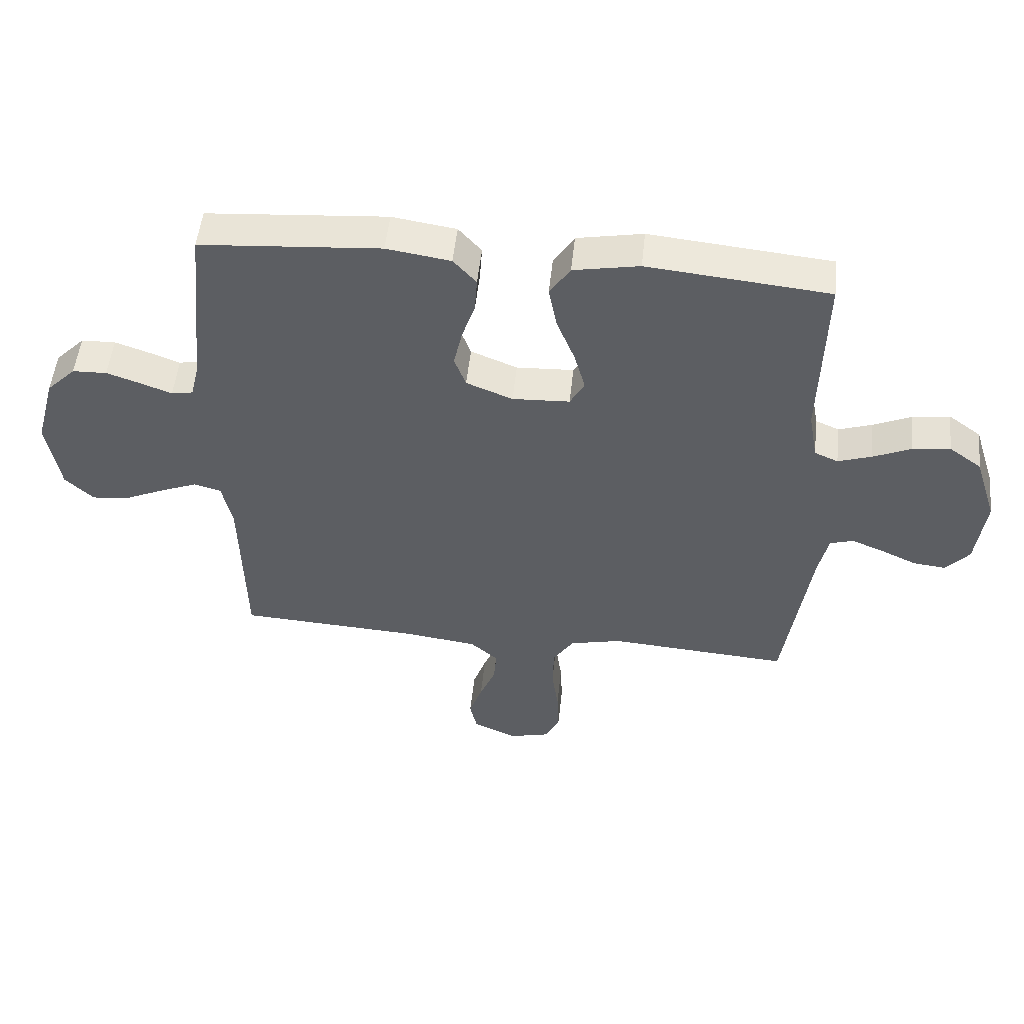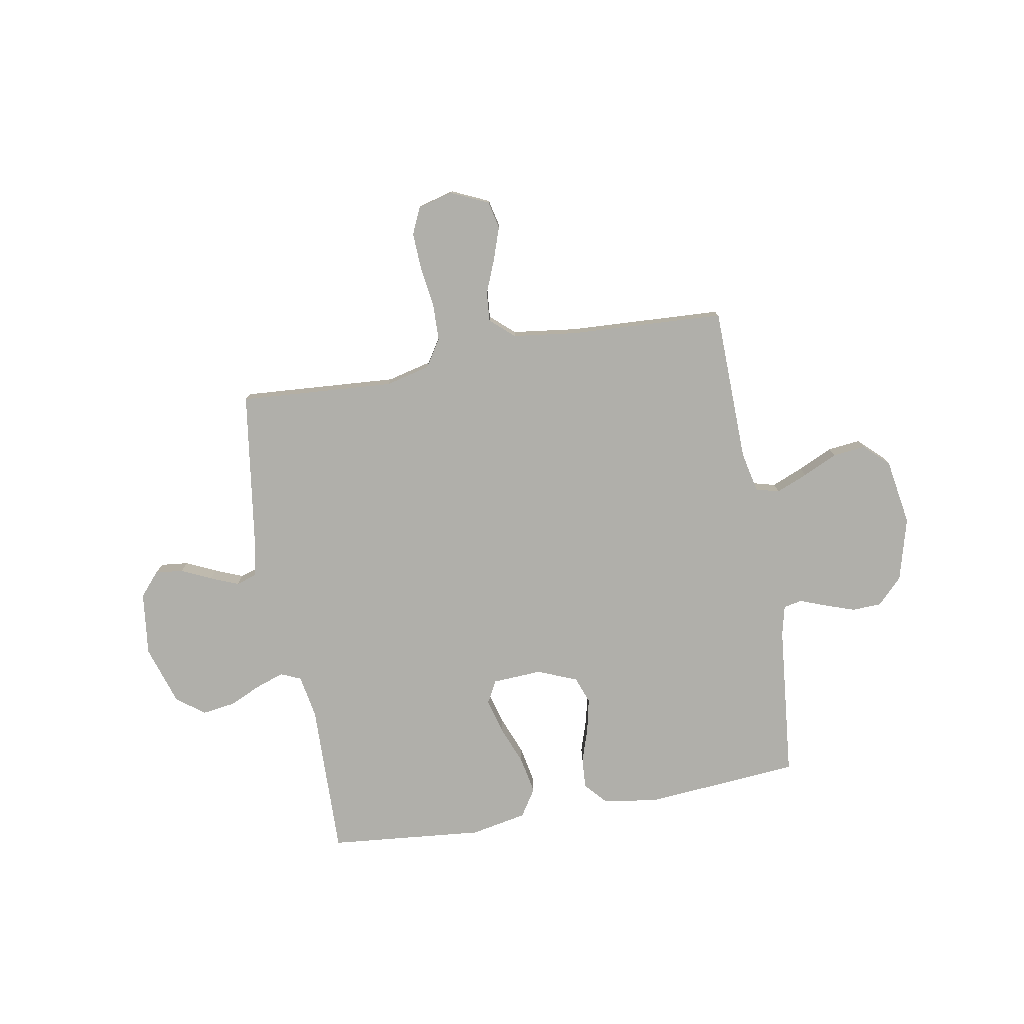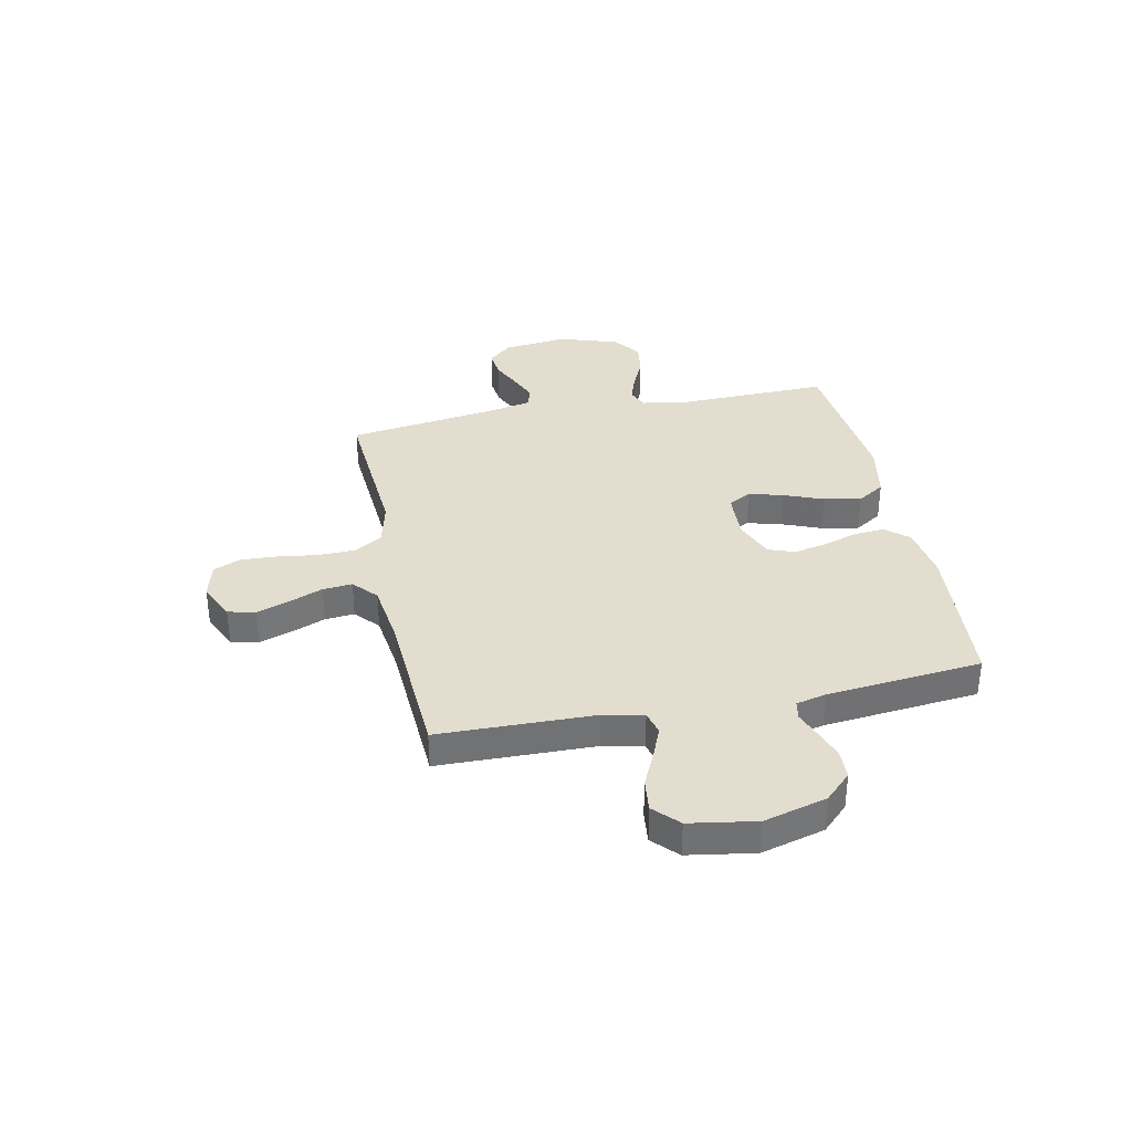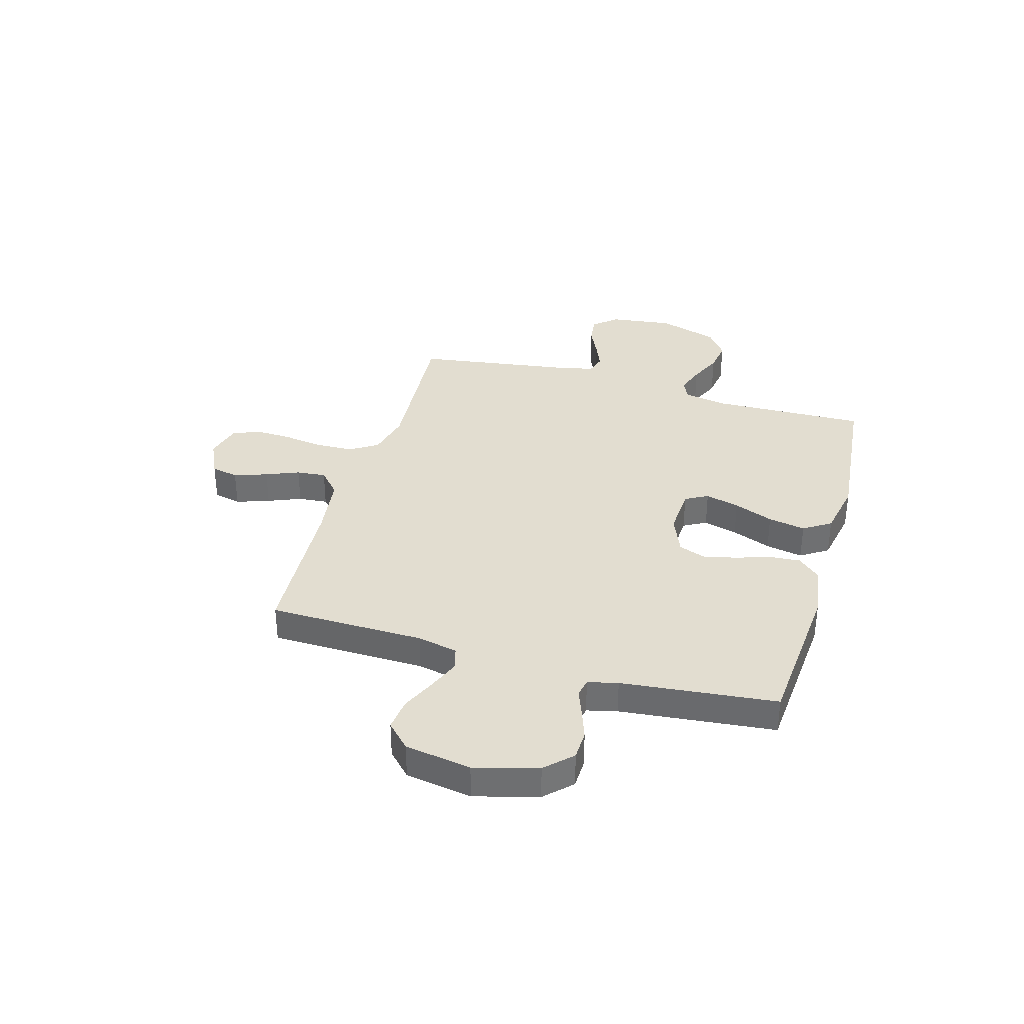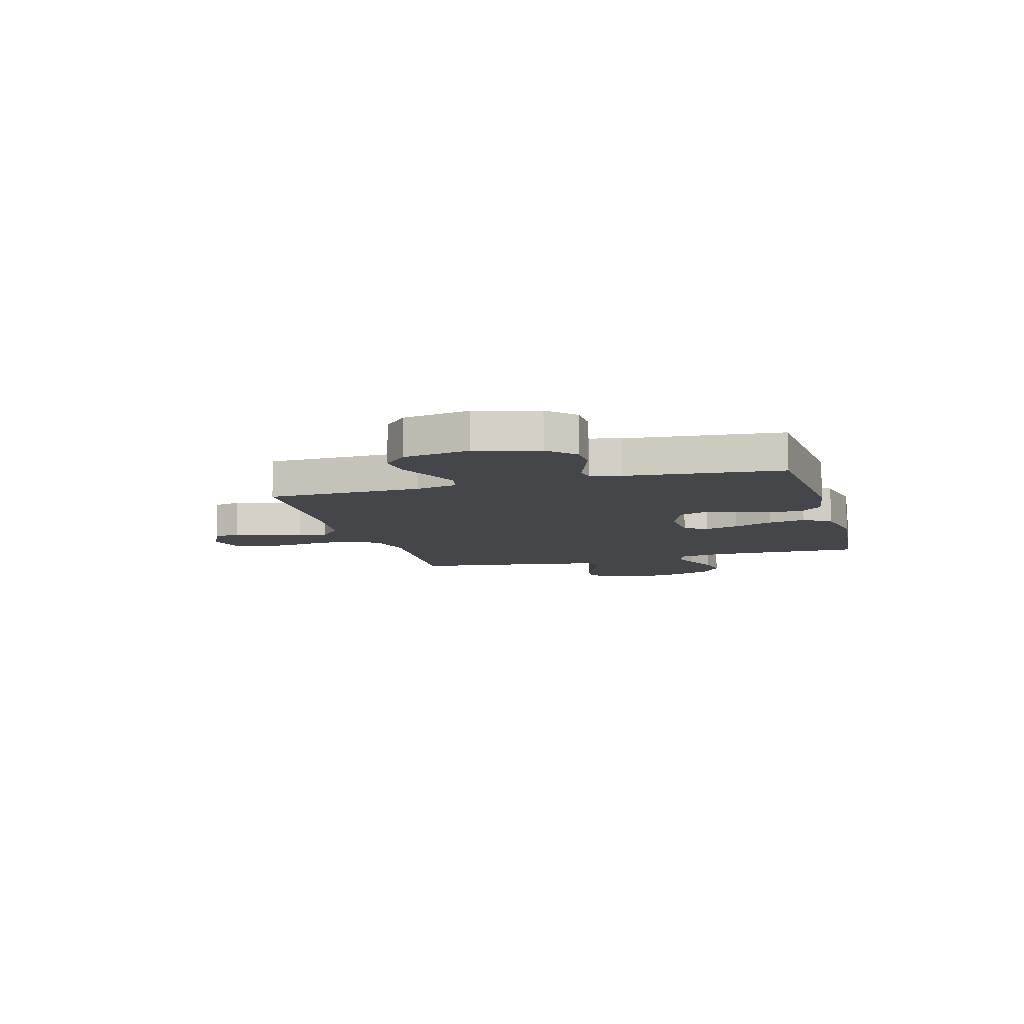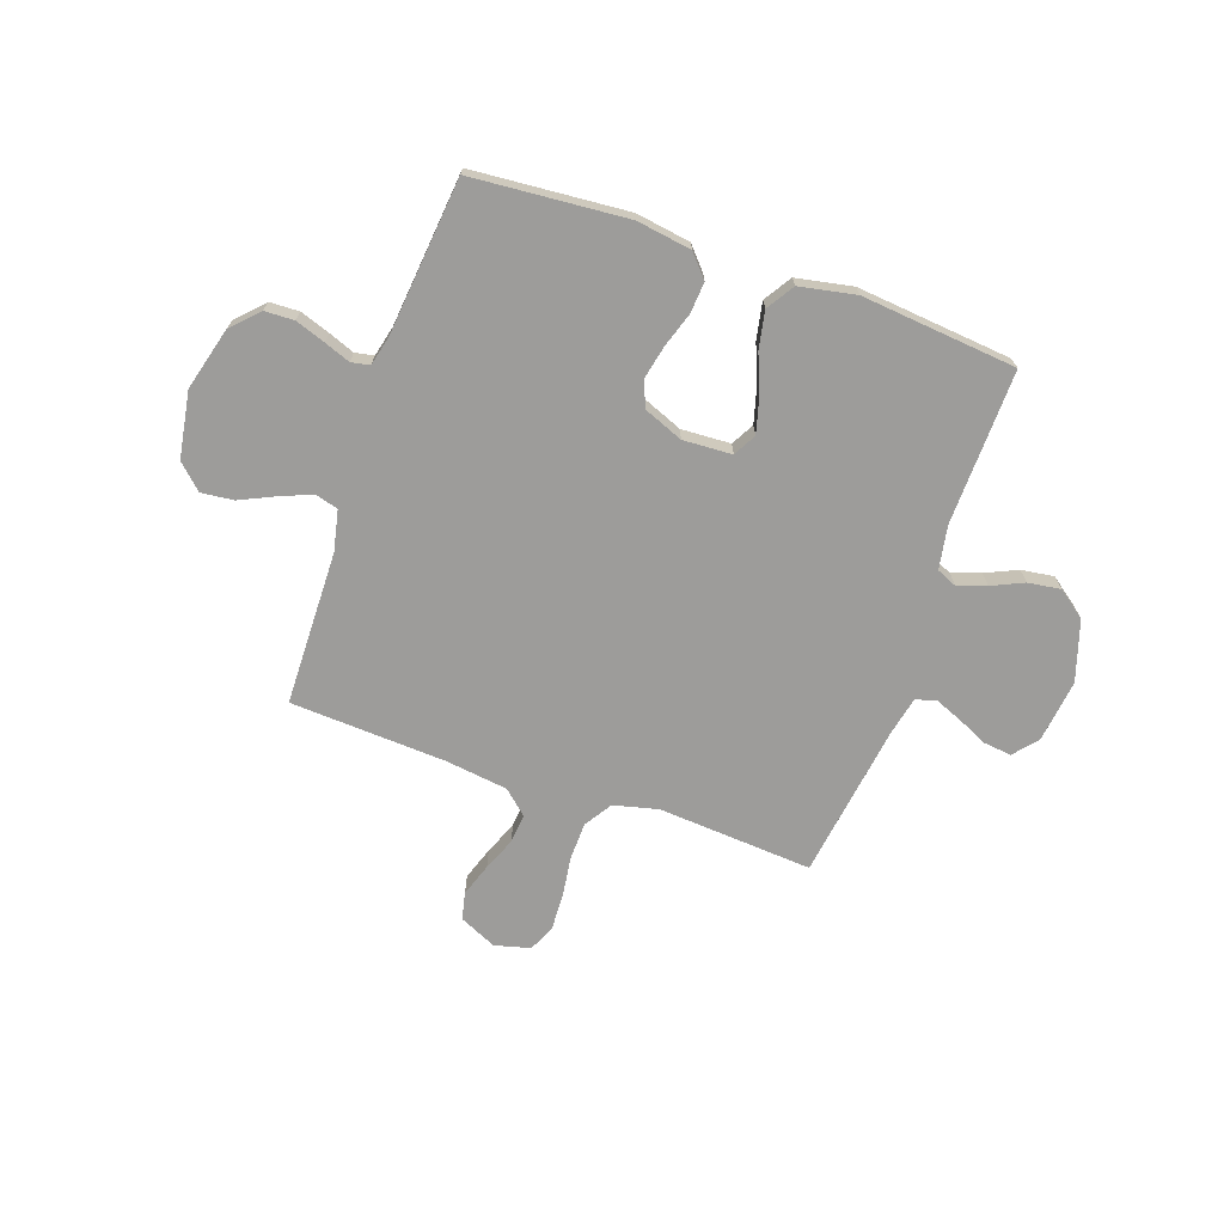
<metadata>
{"format":"obj","ext":"obj","renderer":"f3d","projection":"perspective","resolution":1024,"background":"white","views":[{"elev":52.0,"azim":6.1,"up":"+Z"},{"elev":-78.0,"azim":-169.9,"up":"+Y"},{"elev":35.0,"azim":-101.6,"up":"+Y"},{"elev":35.3,"azim":-74.1,"up":"+Y"},{"elev":-9.6,"azim":-74.2,"up":"+Y"},{"elev":-70.1,"azim":-19.2,"up":"+Y"}]}
</metadata>
<code>
v -0.5 0.07 -0.5
v -0.506 0.07 -0.2
v -0.523 0.07 -0.122
v -0.568 0.07 -0.11
v -0.629 0.07 -0.135
v -0.696 0.07 -0.166
v -0.759 0.07 -0.173
v -0.806 0.07 -0.128
v -0.827 0.07 0
v -0.794 0.07 0.122
v -0.745 0.07 0.172
v -0.688 0.07 0.174
v -0.63 0.07 0.154
v -0.58 0.07 0.135
v -0.544 0.07 0.142
v -0.53 0.07 0.2
v -0.5 0.07 0.5
v -0.2 0.07 0.524
v -0.094 0.07 0.508
v -0.056 0.07 0.465
v -0.06 0.07 0.406
v -0.082 0.07 0.339
v -0.096 0.07 0.275
v -0.077 0.07 0.223
v 0 0.07 0.192
v 0.095 0.07 0.197
v 0.119 0.07 0.241
v 0.101 0.07 0.307
v 0.071 0.07 0.383
v 0.057 0.07 0.455
v 0.091 0.07 0.508
v 0.2 0.07 0.529
v 0.5 0.07 0.5
v 0.493 0.07 0.2
v 0.508 0.07 0.117
v 0.547 0.07 0.1
v 0.602 0.07 0.119
v 0.664 0.07 0.147
v 0.727 0.07 0.156
v 0.781 0.07 0.116
v 0.818 0.07 0
v 0.803 0.07 -0.123
v 0.764 0.07 -0.168
v 0.71 0.07 -0.162
v 0.652 0.07 -0.135
v 0.598 0.07 -0.113
v 0.559 0.07 -0.125
v 0.543 0.07 -0.2
v 0.5 0.07 -0.5
v 0.2 0.07 -0.479
v 0.114 0.07 -0.5
v 0.08 0.07 -0.553
v 0.078 0.07 -0.625
v 0.089 0.07 -0.704
v 0.092 0.07 -0.775
v 0.069 0.07 -0.826
v 0 0.07 -0.844
v -0.072 0.07 -0.811
v -0.084 0.07 -0.758
v -0.062 0.07 -0.694
v -0.036 0.07 -0.63
v -0.031 0.07 -0.573
v -0.077 0.07 -0.532
v -0.2 0.07 -0.516
v -0.5 0 -0.5
v -0.506 0 -0.2
v -0.523 0 -0.122
v -0.568 0 -0.11
v -0.629 0 -0.135
v -0.696 0 -0.166
v -0.759 0 -0.173
v -0.806 0 -0.128
v -0.827 0 0
v -0.794 0 0.122
v -0.745 0 0.172
v -0.688 0 0.174
v -0.63 0 0.154
v -0.58 0 0.135
v -0.544 0 0.142
v -0.53 0 0.2
v -0.5 0 0.5
v -0.2 0 0.524
v -0.094 0 0.508
v -0.056 0 0.465
v -0.06 0 0.406
v -0.082 0 0.339
v -0.096 0 0.275
v -0.077 0 0.223
v 0 0 0.192
v 0.095 0 0.197
v 0.119 0 0.241
v 0.101 0 0.307
v 0.071 0 0.383
v 0.057 0 0.455
v 0.091 0 0.508
v 0.2 0 0.529
v 0.5 0 0.5
v 0.493 0 0.2
v 0.508 0 0.117
v 0.547 0 0.1
v 0.602 0 0.119
v 0.664 0 0.147
v 0.727 0 0.156
v 0.781 0 0.116
v 0.818 0 0
v 0.803 0 -0.123
v 0.764 0 -0.168
v 0.71 0 -0.162
v 0.652 0 -0.135
v 0.598 0 -0.113
v 0.559 0 -0.125
v 0.543 0 -0.2
v 0.5 0 -0.5
v 0.2 0 -0.479
v 0.114 0 -0.5
v 0.08 0 -0.553
v 0.078 0 -0.625
v 0.089 0 -0.704
v 0.092 0 -0.775
v 0.069 0 -0.826
v 0 0 -0.844
v -0.072 0 -0.811
v -0.084 0 -0.758
v -0.062 0 -0.694
v -0.036 0 -0.63
v -0.031 0 -0.573
v -0.077 0 -0.532
v -0.2 0 -0.516
f 59 60 61
f 58 59 61
f 57 58 61
f 56 57 61
f 55 56 61
f 54 55 61
f 53 54 61
f 52 53 61 62
f 51 52 62 63
f 48 49 50
f 51 63 64
f 50 51 64
f 48 50 64
f 47 48 64
f 43 44 45
f 42 43 45
f 41 42 45
f 40 41 45
f 39 40 45
f 38 39 45
f 37 38 45
f 36 37 45 46
f 35 36 46 47
f 32 33 34
f 31 32 34
f 30 31 34
f 29 30 34
f 28 29 34
f 27 28 34 35
f 35 47 64
f 27 35 64
f 26 27 64
f 20 21 22
f 19 20 22
f 18 19 22
f 17 18 22
f 16 17 22
f 15 16 22 23
f 12 13 14
f 11 12 14
f 10 11 14
f 9 10 14
f 8 9 14
f 7 8 14
f 6 7 14
f 5 6 14
f 4 5 14 15
f 15 23 24
f 4 15 24
f 3 4 24
f 64 1 2
f 26 64 2
f 25 26 2
f 2 3 24 25
f 125 124 123
f 125 123 122
f 125 122 121
f 125 121 120
f 125 120 119
f 125 119 118
f 125 118 117
f 126 125 117 116
f 127 126 116 115
f 114 113 112
f 128 127 115
f 128 115 114
f 128 114 112
f 128 112 111
f 109 108 107
f 109 107 106
f 109 106 105
f 109 105 104
f 109 104 103
f 109 103 102
f 109 102 101
f 110 109 101 100
f 111 110 100 99
f 98 97 96
f 98 96 95
f 98 95 94
f 98 94 93
f 98 93 92
f 99 98 92 91
f 128 111 99
f 128 99 91
f 128 91 90
f 86 85 84
f 86 84 83
f 86 83 82
f 86 82 81
f 86 81 80
f 87 86 80 79
f 78 77 76
f 78 76 75
f 78 75 74
f 78 74 73
f 78 73 72
f 78 72 71
f 78 71 70
f 78 70 69
f 79 78 69 68
f 88 87 79
f 88 79 68
f 88 68 67
f 66 65 128
f 66 128 90
f 66 90 89
f 89 88 67 66
f 1 65 66 2
f 2 66 67 3
f 3 67 68 4
f 4 68 69 5
f 5 69 70 6
f 6 70 71 7
f 7 71 72 8
f 8 72 73 9
f 9 73 74 10
f 10 74 75 11
f 11 75 76 12
f 12 76 77 13
f 13 77 78 14
f 14 78 79 15
f 15 79 80 16
f 16 80 81 17
f 17 81 82 18
f 18 82 83 19
f 19 83 84 20
f 20 84 85 21
f 21 85 86 22
f 22 86 87 23
f 23 87 88 24
f 24 88 89 25
f 25 89 90 26
f 26 90 91 27
f 27 91 92 28
f 28 92 93 29
f 29 93 94 30
f 30 94 95 31
f 31 95 96 32
f 32 96 97 33
f 33 97 98 34
f 34 98 99 35
f 35 99 100 36
f 36 100 101 37
f 37 101 102 38
f 38 102 103 39
f 39 103 104 40
f 40 104 105 41
f 41 105 106 42
f 42 106 107 43
f 43 107 108 44
f 44 108 109 45
f 45 109 110 46
f 46 110 111 47
f 47 111 112 48
f 48 112 113 49
f 49 113 114 50
f 50 114 115 51
f 51 115 116 52
f 52 116 117 53
f 53 117 118 54
f 54 118 119 55
f 55 119 120 56
f 56 120 121 57
f 57 121 122 58
f 58 122 123 59
f 59 123 124 60
f 60 124 125 61
f 61 125 126 62
f 62 126 127 63
f 63 127 128 64
f 64 128 65 1

</code>
